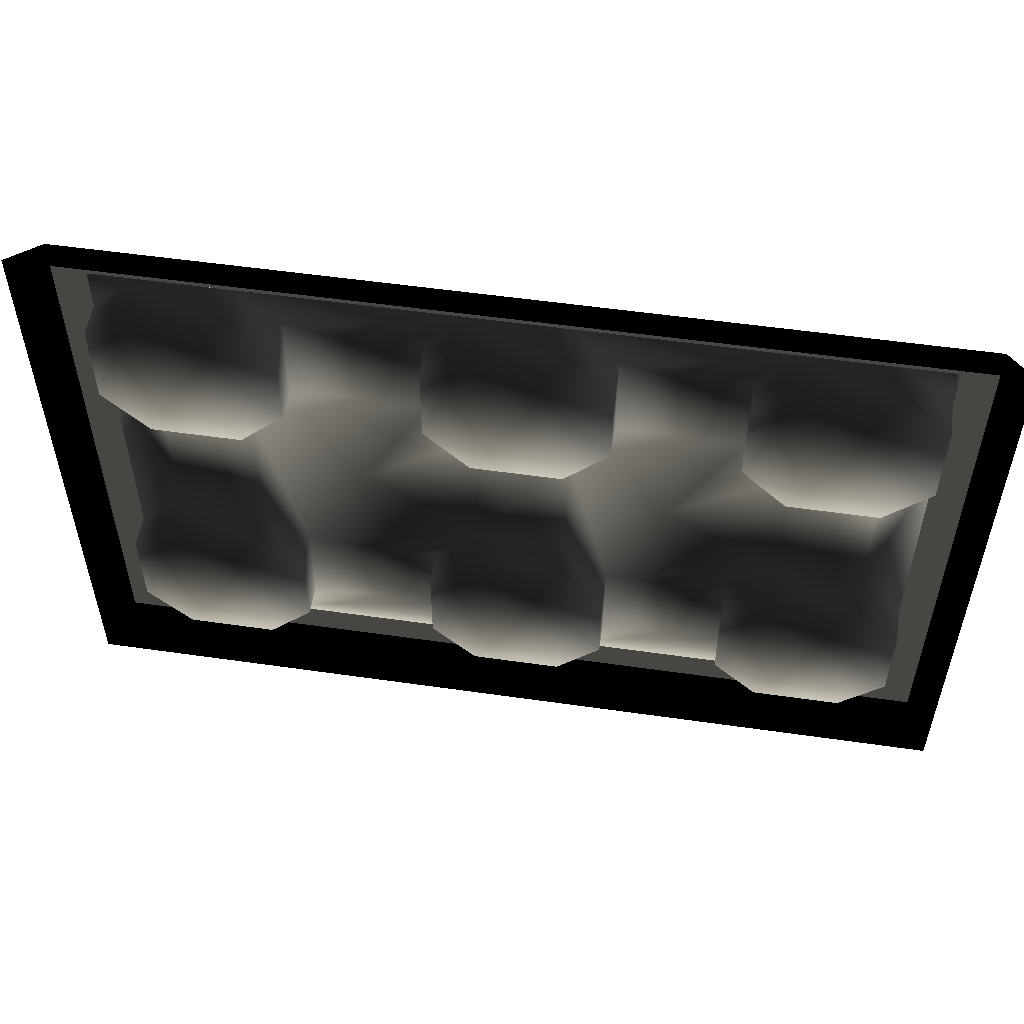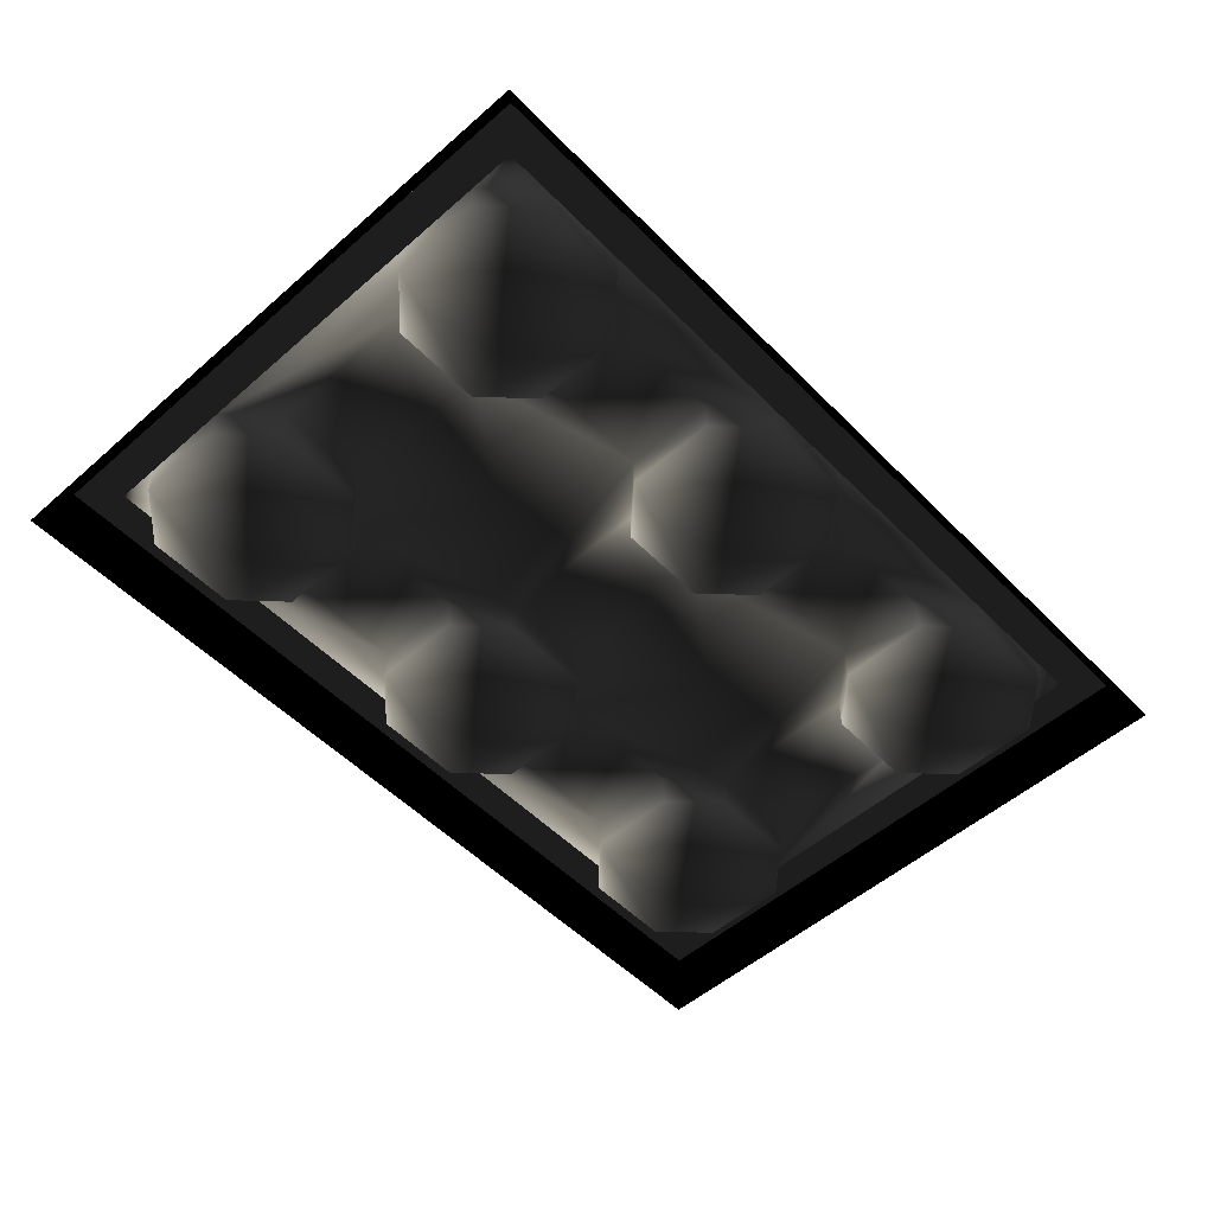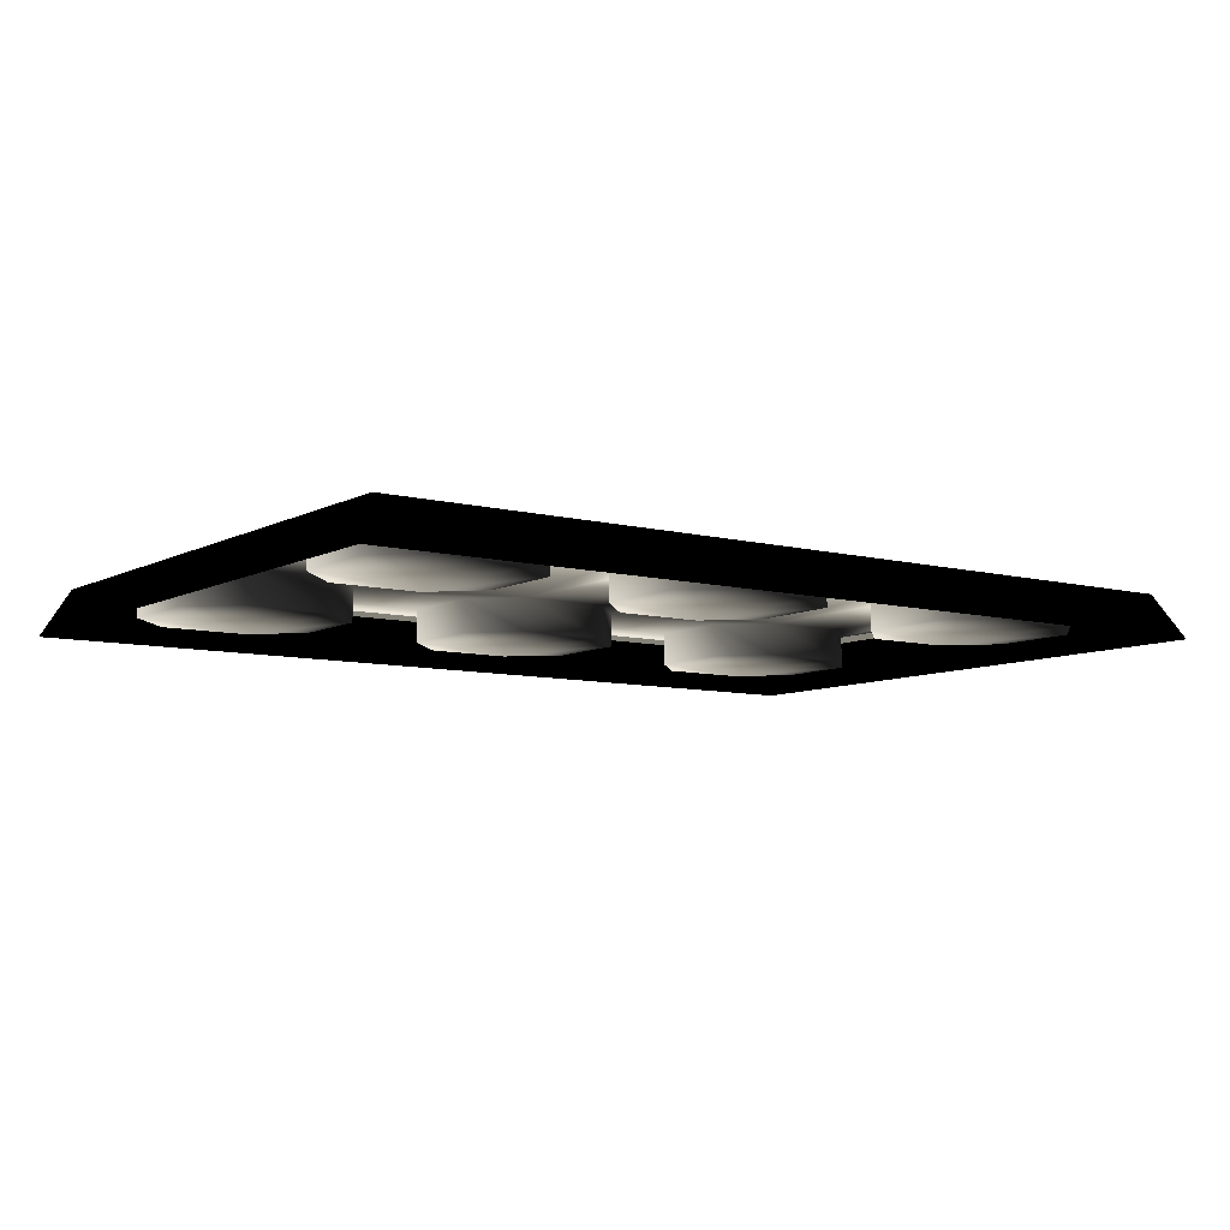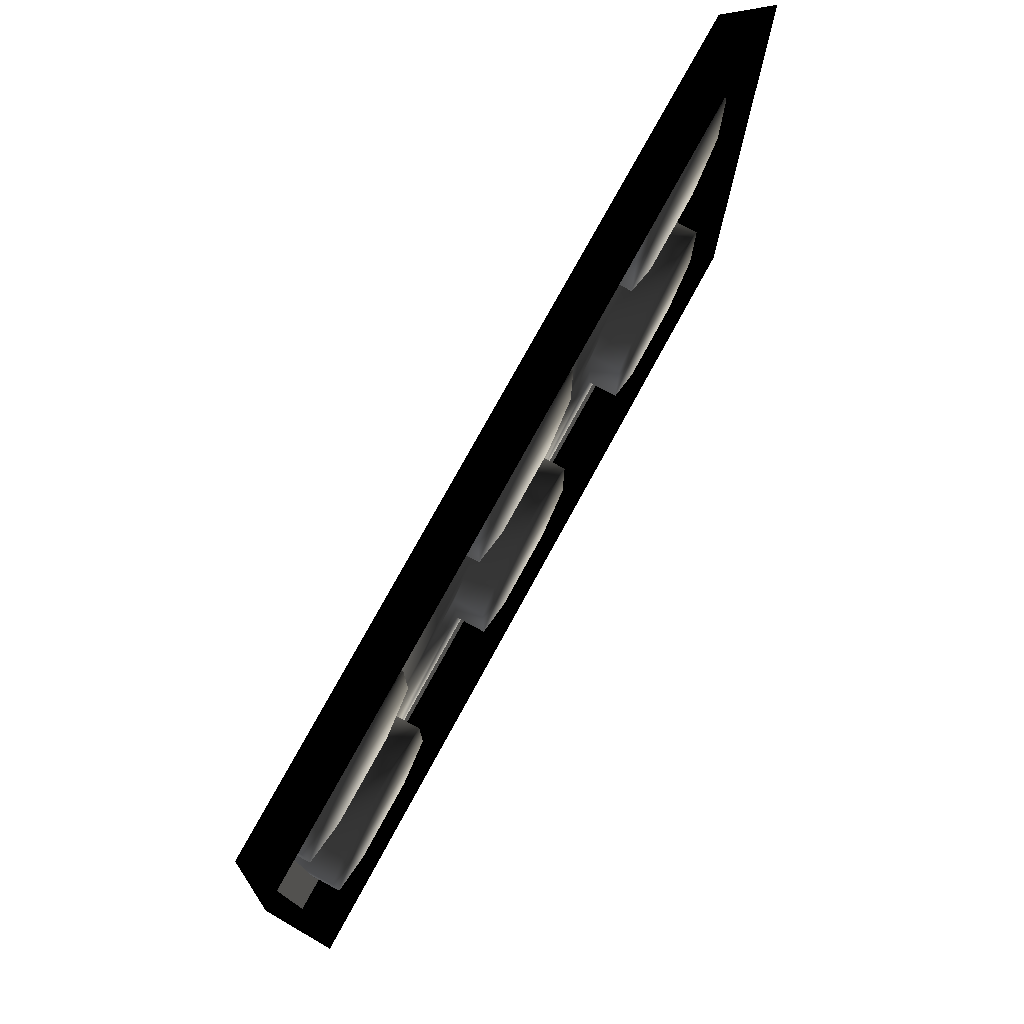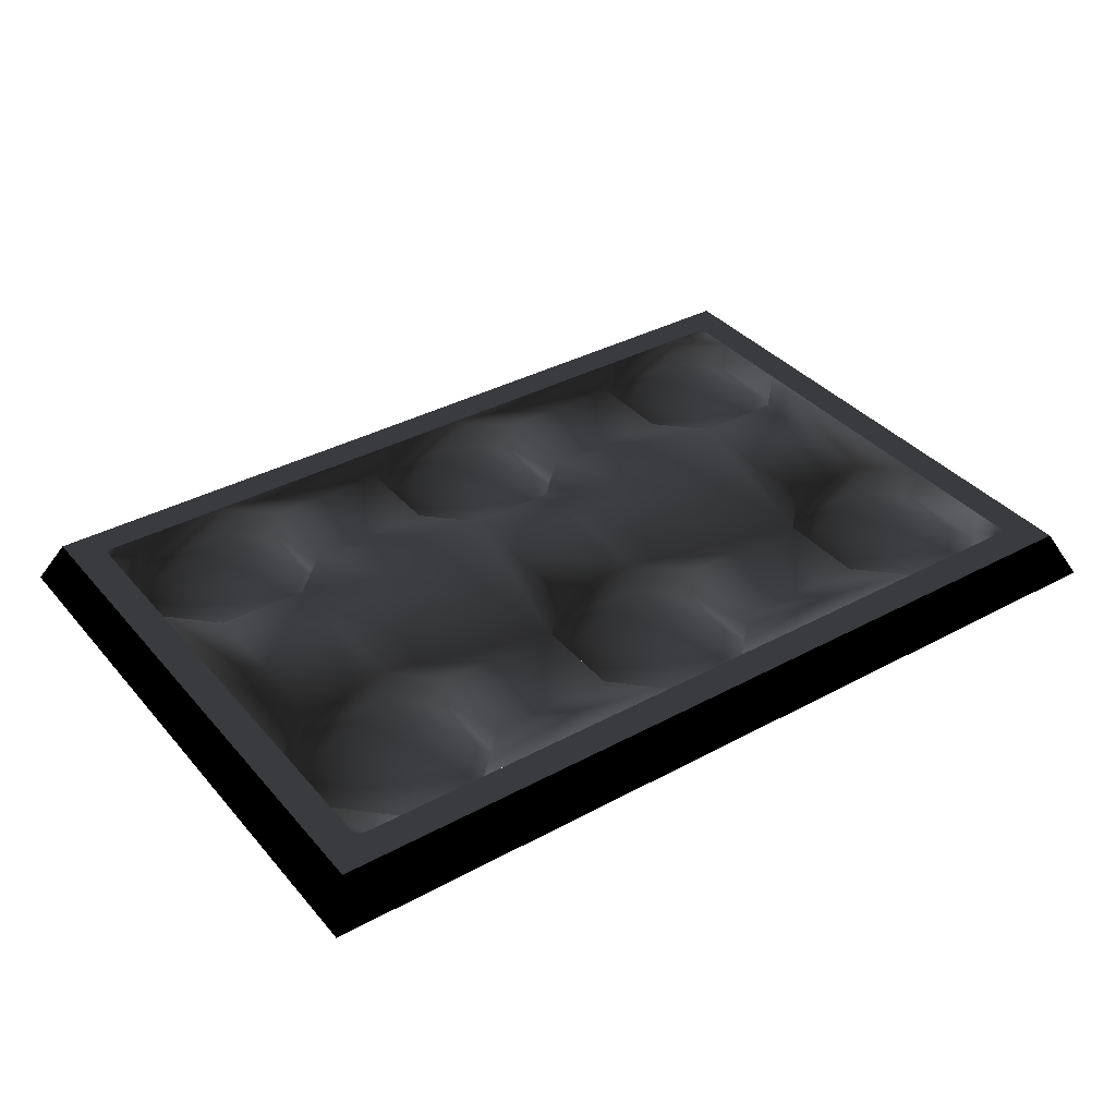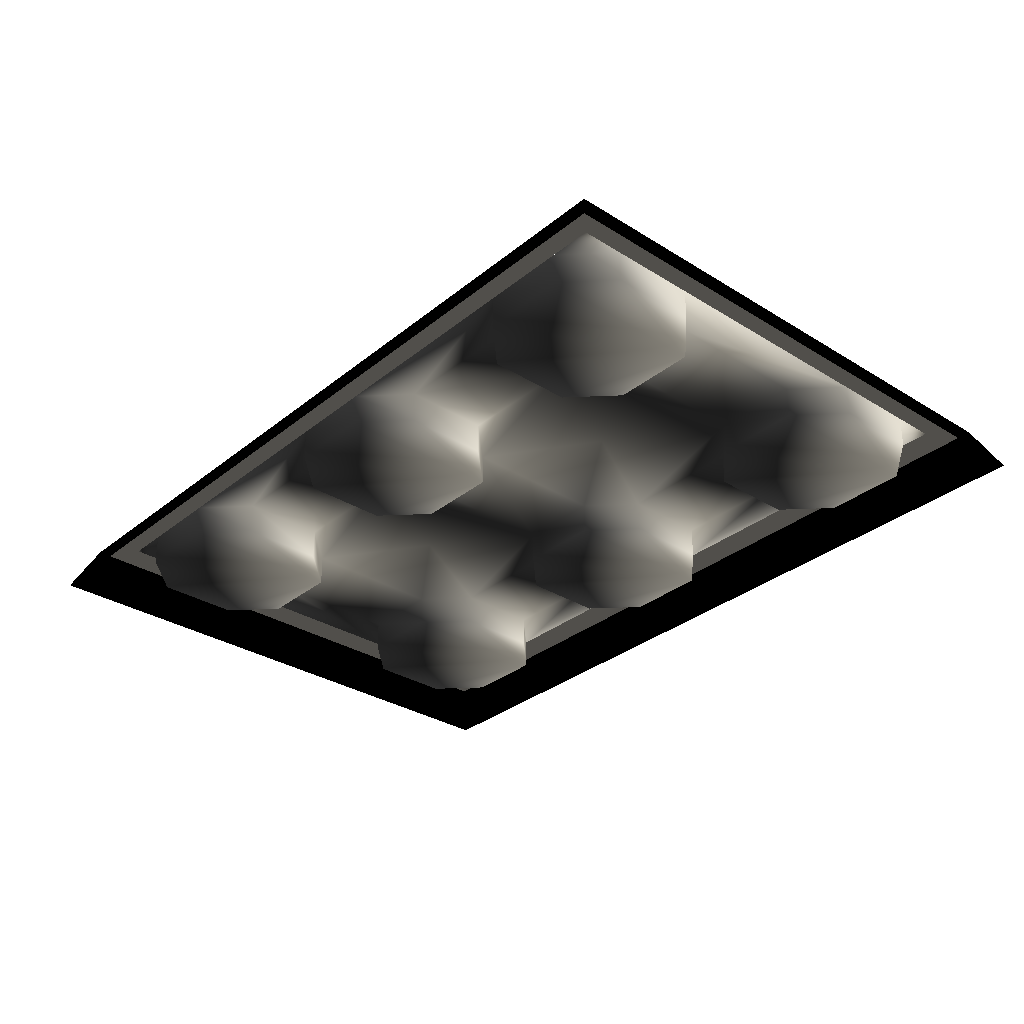
<metadata>
{"format":"obj","ext":"obj","renderer":"f3d","projection":"perspective","resolution":1024,"background":"white","views":[{"elev":53.8,"azim":8.7,"up":"+Z"},{"elev":-53.1,"azim":133.0,"up":"+Y"},{"elev":-8.2,"azim":144.4,"up":"+Y"},{"elev":75.8,"azim":-61.4,"up":"+Z"},{"elev":36.7,"azim":144.9,"up":"+Y"},{"elev":-31.6,"azim":-131.4,"up":"+Y"}]}
</metadata>
<code>
o 2612
v -39 4 25
v 38 4 25
v 35 4 22
v -36 4 22
v -36 4 -24
v -39 4 -27
v -41 0 -29
v -41 0 27
v 40 0 27
v 38 4 -27
v 35 4 -24
v 40 0 -29
v -32 4 6
v -24 4 6
v -24 4 -8
v -32 4 -8
v -36 4 10
v -36 1 10
v -32 1 6
v -24 1 6
v -20 4 10
v -8 4 10
v -14 4 -1
v -20 4 -12
v -20 1 -12
v -24 1 -8
v -32 1 -8
v -36 4 -12
v -4 4 -8
v -4 4 6
v 4 4 6
v 4 4 -8
v 4 1 -8
v -4 1 -8
v -8 4 -12
v -8 1 10
v -4 1 6
v 4 1 6
v 8 4 10
v 19 4 10
v 13 4 -1
v 8 4 -12
v 8 1 -12
v 8 1 -20
v 4 1 -24
v -4 1 -24
v -8 1 -20
v -8 1 -12
v -8 4 -20
v -20 4 -20
v -20 1 -20
v -20 4 18
v -8 4 18
v -8 1 18
v -4 1 22
v 8 1 10
v 8 4 18
v 19 4 18
v 19 1 18
v 19 1 10
v 23 4 6
v 23 4 -8
v 19 4 -12
v 8 4 -20
v -24 4 22
v -4 4 22
v 4 4 22
v 23 4 22
v 23 1 22
v 23 1 6
v 31 4 6
v 31 4 -8
v 31 1 -8
v 23 1 -8
v 19 1 -12
v 19 4 -20
v 4 4 -24
v -24 4 -24
v -4 4 -24
v 23 4 -24
v 19 1 -20
v 23 1 -24
v 31 4 -24
v 31 1 -24
v 35 4 -20
v 35 4 10
v 35 4 -12
v 35 1 -12
v 35 1 -20
v -36 4 -20
v -32 4 -24
v -36 1 -20
v -32 1 -24
v -24 1 -24
v -36 1 -12
v -32 4 22
v -36 4 18
v -32 1 22
v -36 1 18
v -20 1 10
v -20 1 18
v -24 1 22
v 35 4 18
v 31 4 22
v 35 1 18
v 31 1 22
v 35 1 10
v 31 1 6
v 8 1 18
v 4 1 22
f 1 2 3
f 1 3 4
f 1 4 5
f 1 5 6
f 1 6 7
f 1 7 8
f 1 8 2
f 2 8 9
f 2 9 10
f 2 10 3
f 3 10 11
f 11 10 5
f 5 10 6
f 6 10 12
f 6 12 7
f 10 9 12
f 13 14 15
f 13 15 16
f 13 16 17
f 13 17 18
f 13 18 19
f 13 19 14
f 14 19 20
f 14 20 21
f 14 21 22
f 14 22 23
f 14 23 24
f 14 24 15
f 15 24 25
f 15 25 26
f 15 26 16
f 16 26 27
f 16 27 28
f 16 28 17
f 29 30 31
f 29 31 32
f 29 32 33
f 29 33 34
f 29 34 35
f 29 35 24
f 29 24 23
f 29 23 30
f 30 23 22
f 30 22 36
f 30 36 37
f 30 37 31
f 31 37 38
f 31 38 39
f 31 39 40
f 31 40 41
f 31 41 42
f 31 42 32
f 32 42 43
f 32 43 33
f 33 43 34
f 34 43 44
f 34 44 45
f 34 45 46
f 34 46 47
f 34 47 48
f 34 48 35
f 35 48 49
f 35 49 24
f 24 49 50
f 24 50 51
f 24 51 25
f 25 51 27
f 25 27 26
f 21 52 53
f 21 53 22
f 22 53 54
f 22 54 36
f 36 54 55
f 36 55 37
f 37 55 38
f 38 55 56
f 38 56 39
f 39 56 57
f 39 57 58
f 39 58 40
f 40 58 59
f 40 59 60
f 40 60 61
f 40 61 41
f 41 61 62
f 41 62 42
f 42 62 63
f 42 63 64
f 42 64 44
f 42 44 43
f 52 65 66
f 52 66 53
f 53 66 55
f 53 55 54
f 57 67 68
f 57 68 58
f 58 68 69
f 58 69 59
f 59 69 60
f 60 69 70
f 60 70 61
f 61 70 71
f 61 71 72
f 61 72 62
f 62 72 73
f 62 73 74
f 62 74 63
f 63 74 75
f 63 75 76
f 63 76 64
f 64 76 77
f 64 77 45
f 64 45 44
f 78 50 49
f 78 49 79
f 79 49 47
f 79 47 46
f 79 46 77
f 77 46 45
f 77 76 80
f 80 76 81
f 80 81 82
f 80 82 83
f 83 82 84
f 83 84 85
f 83 85 11
f 72 71 86
f 72 86 87
f 72 87 88
f 72 88 73
f 73 88 74
f 74 88 89
f 74 89 84
f 74 84 82
f 74 82 81
f 74 81 75
f 75 81 76
f 90 91 5
f 91 90 92
f 91 92 93
f 91 93 78
f 78 93 94
f 78 94 50
f 50 94 51
f 51 94 27
f 27 94 93
f 27 93 92
f 27 92 95
f 27 95 28
f 28 95 90
f 90 95 92
f 4 96 97
f 97 96 98
f 97 98 99
f 97 99 17
f 17 99 18
f 18 99 98
f 18 98 19
f 19 98 20
f 20 98 100
f 20 100 21
f 21 100 52
f 52 100 101
f 52 101 65
f 65 101 102
f 65 102 96
f 96 102 98
f 98 102 101
f 98 101 100
f 103 104 3
f 104 103 105
f 104 105 106
f 104 106 68
f 68 106 69
f 69 106 105
f 69 105 107
f 69 107 108
f 69 108 70
f 70 108 71
f 71 108 86
f 86 108 107
f 86 107 103
f 103 107 105
f 48 47 49
f 84 89 85
f 85 89 87
f 87 89 88
f 56 109 57
f 57 109 67
f 67 109 110
f 67 110 66
f 66 110 55
f 55 110 109
f 55 109 56

</code>
